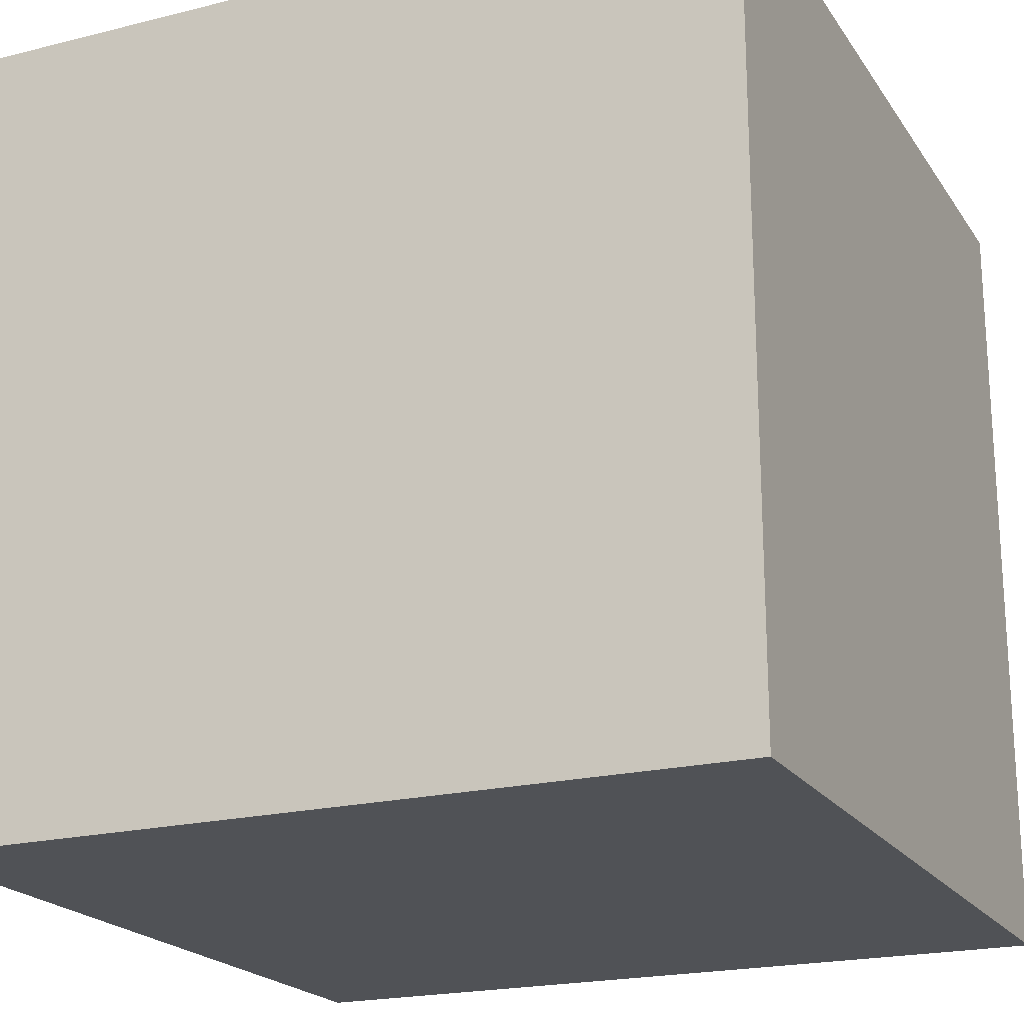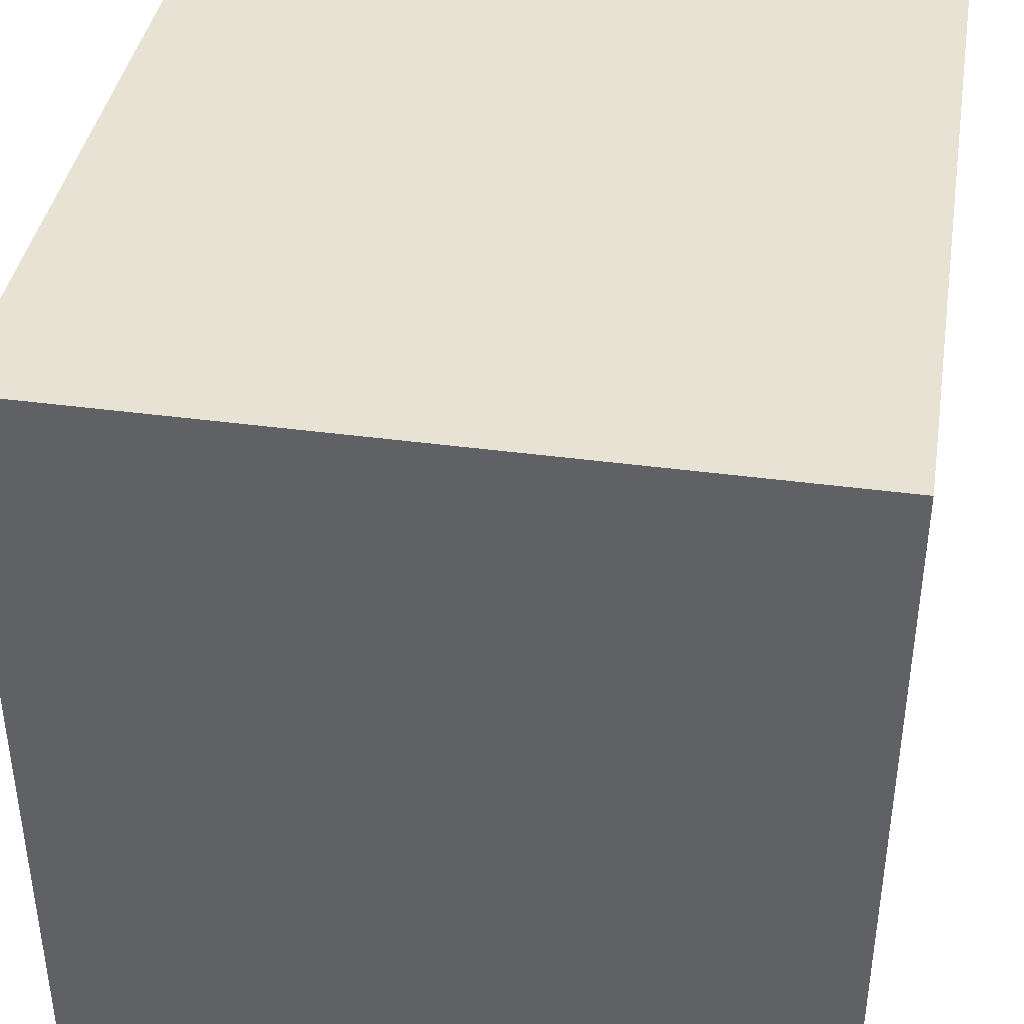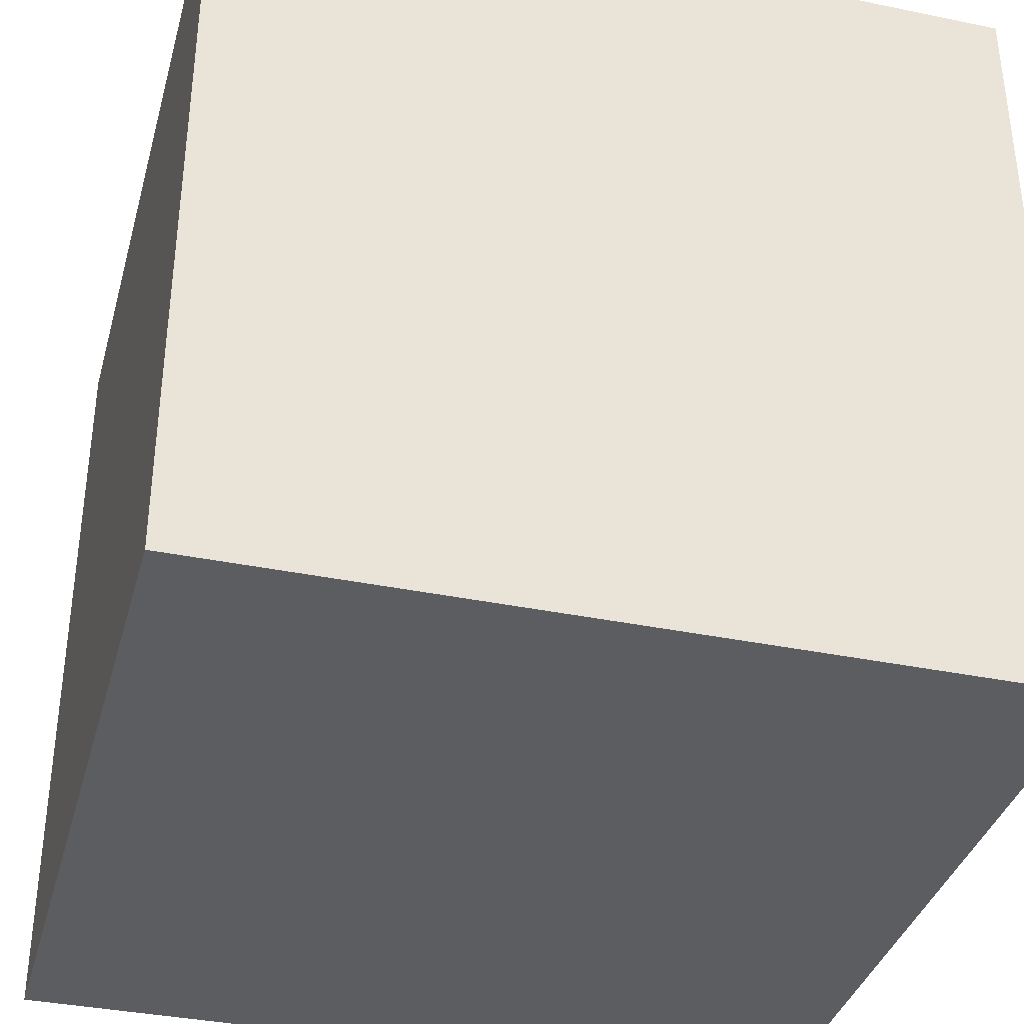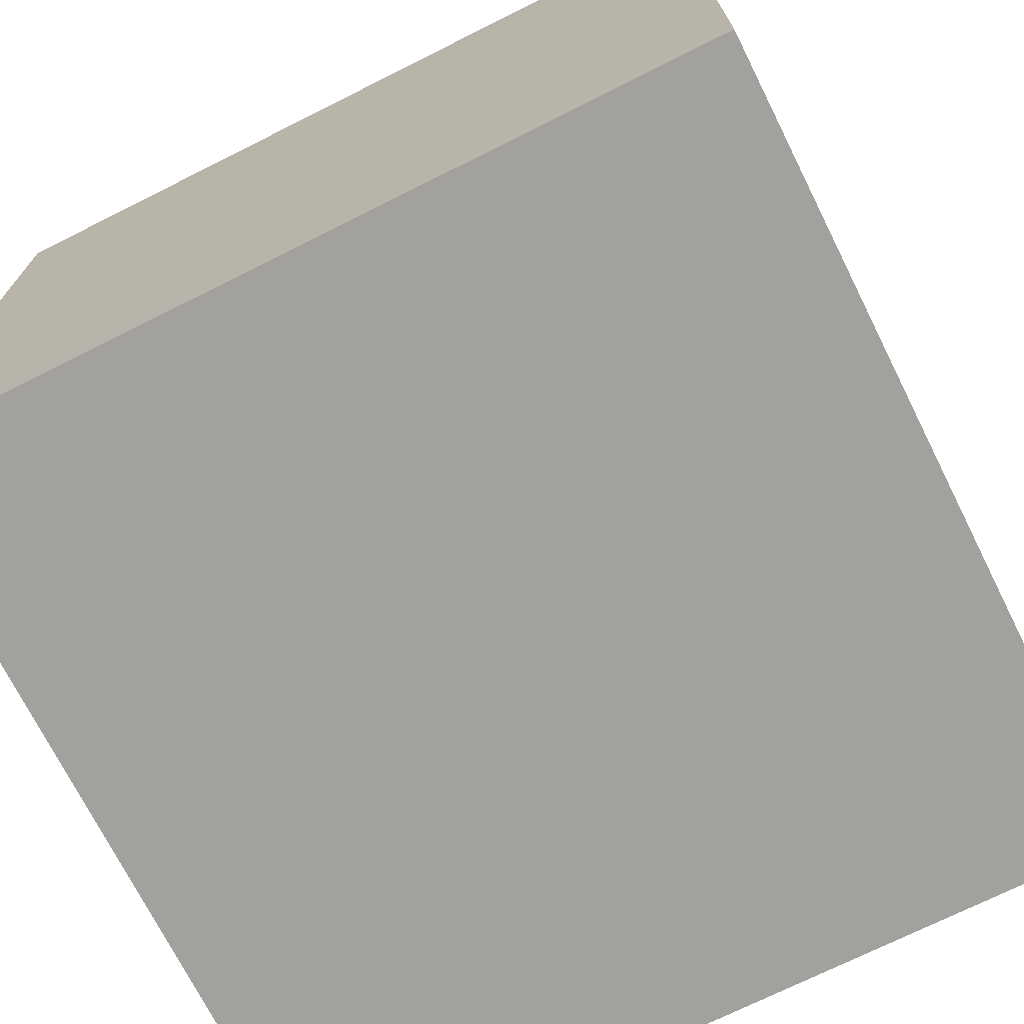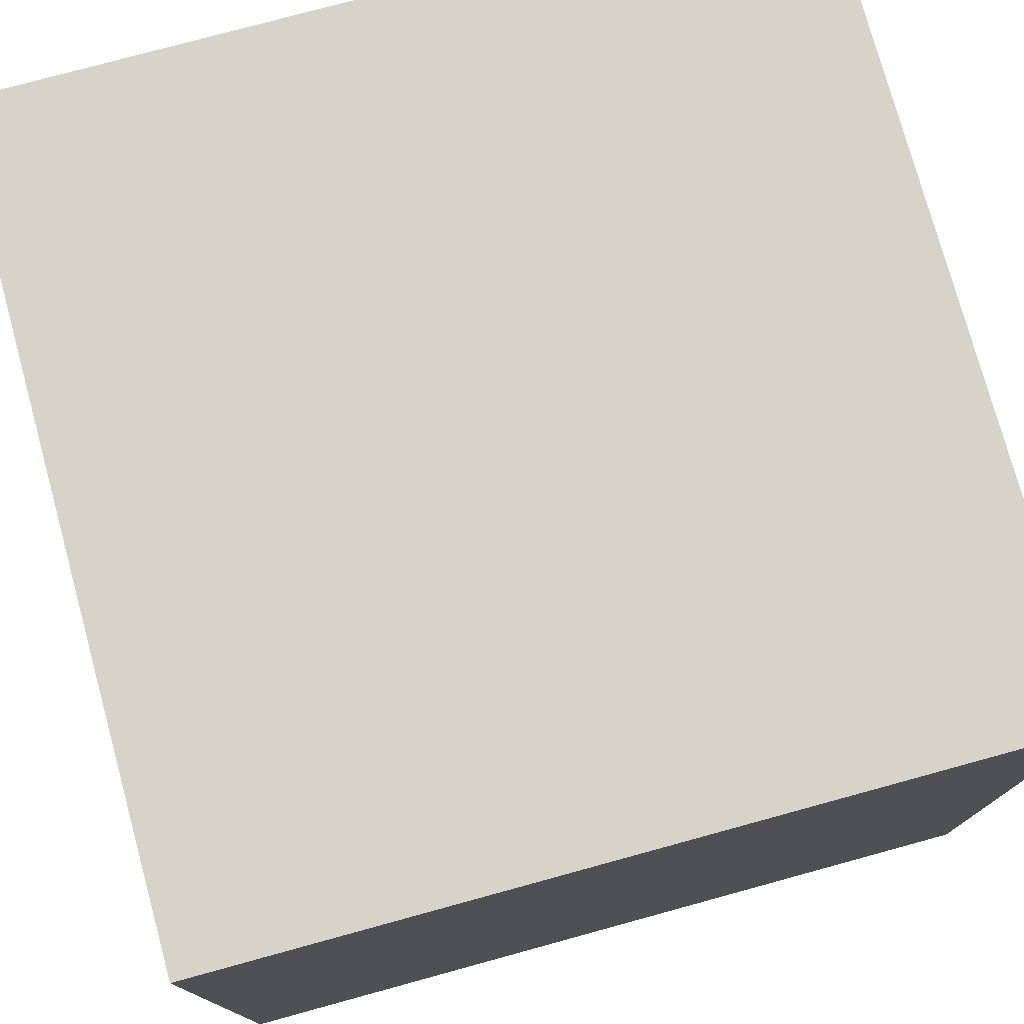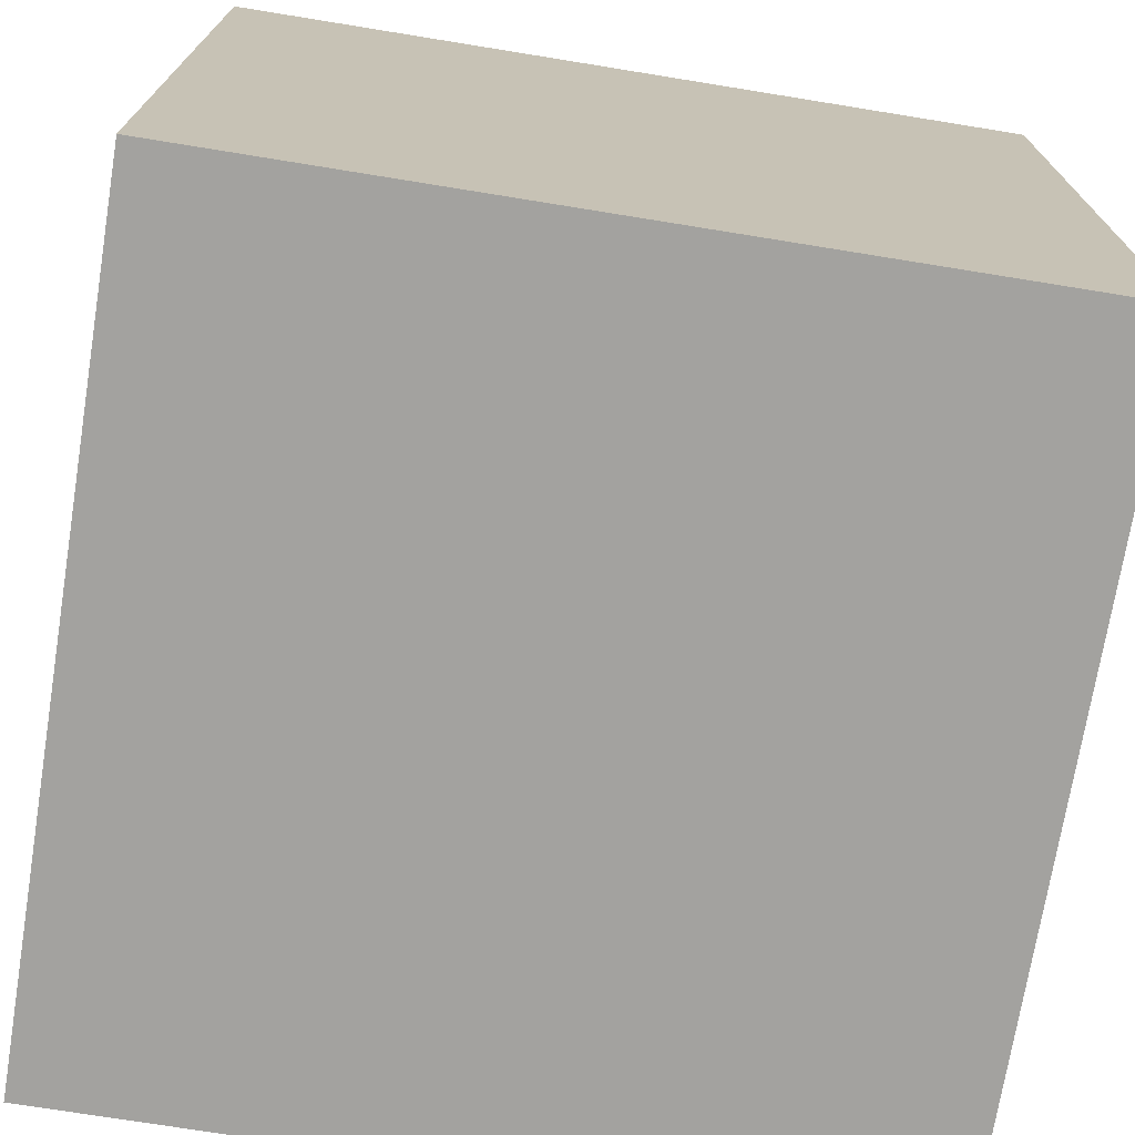
<metadata>
{"format":"obj","ext":"obj","renderer":"f3d","projection":"perspective","resolution":1024,"background":"white","views":[{"elev":-20.6,"azim":24.4,"up":"+Y"},{"elev":39.8,"azim":99.5,"up":"+Y"},{"elev":-36.6,"azim":-105.0,"up":"+Y"},{"elev":-72.1,"azim":116.6,"up":"+Y"},{"elev":76.7,"azim":164.7,"up":"+Y"},{"elev":-72.6,"azim":-9.2,"up":"+Y"}]}
</metadata>
<code>
o cube
v 0.625 0.625 0.625
v 0.625 0.625 0
v 0.625 0 0.625
v 0.625 0 0
v 0 0.625 0
v 0 0.625 0.625
v 0 0 0
v 0 0 0.625
f 4 7 5 2
f 3 4 2 1
f 8 3 1 6
f 7 8 6 5
f 6 1 2 5
f 7 4 3 8

</code>
